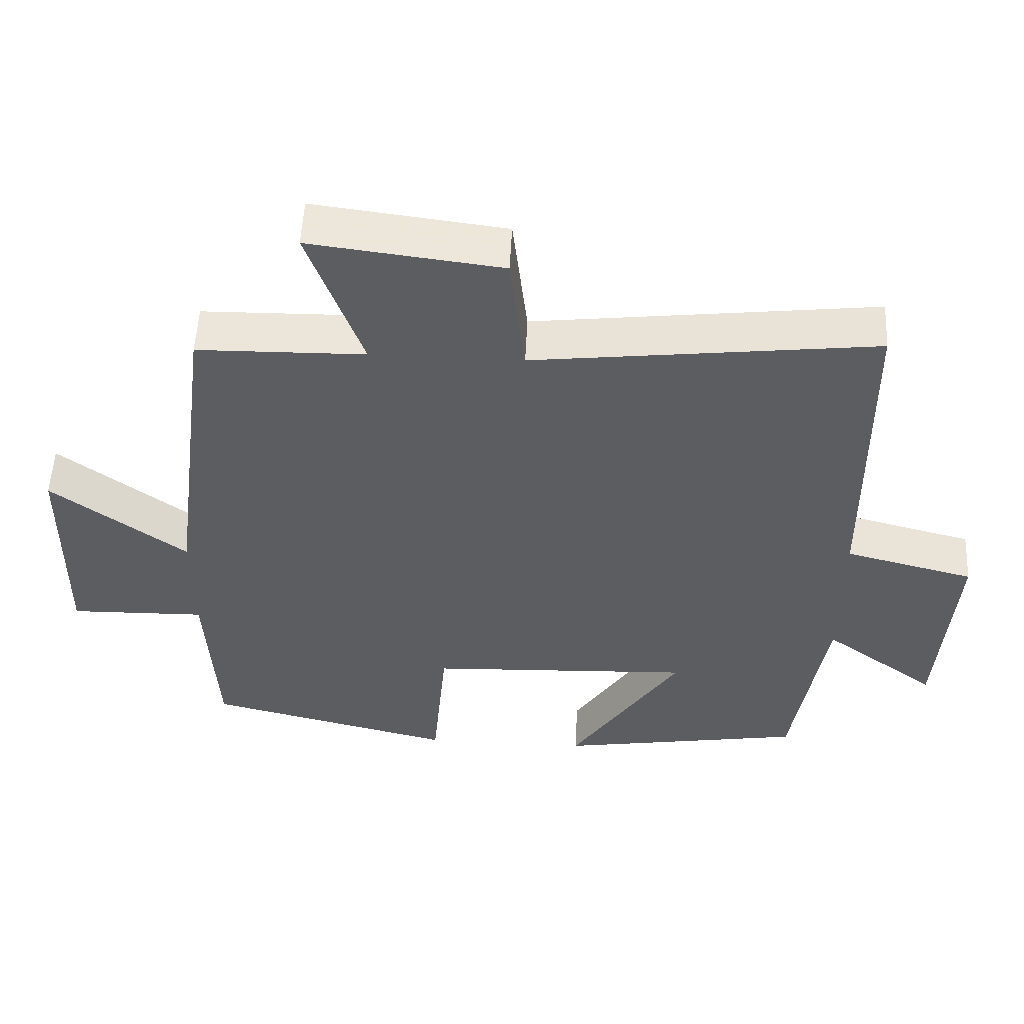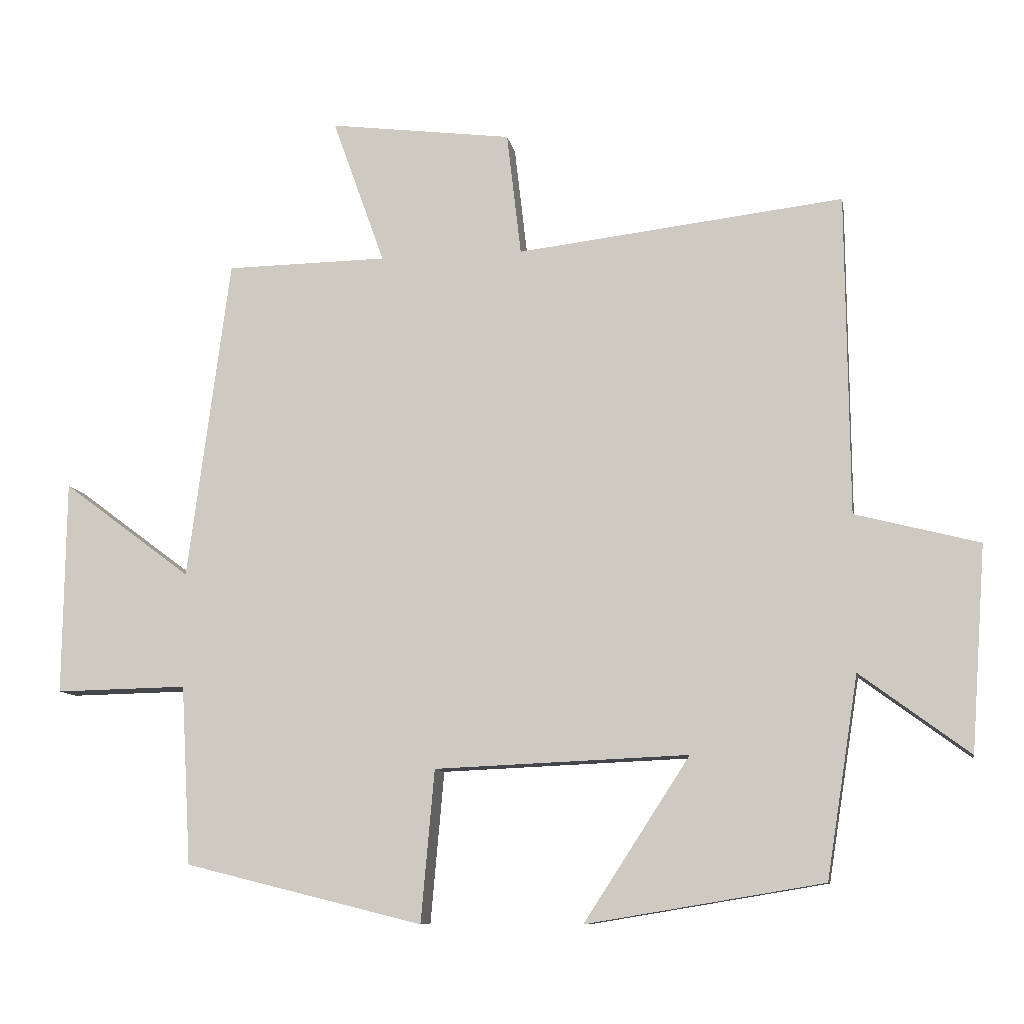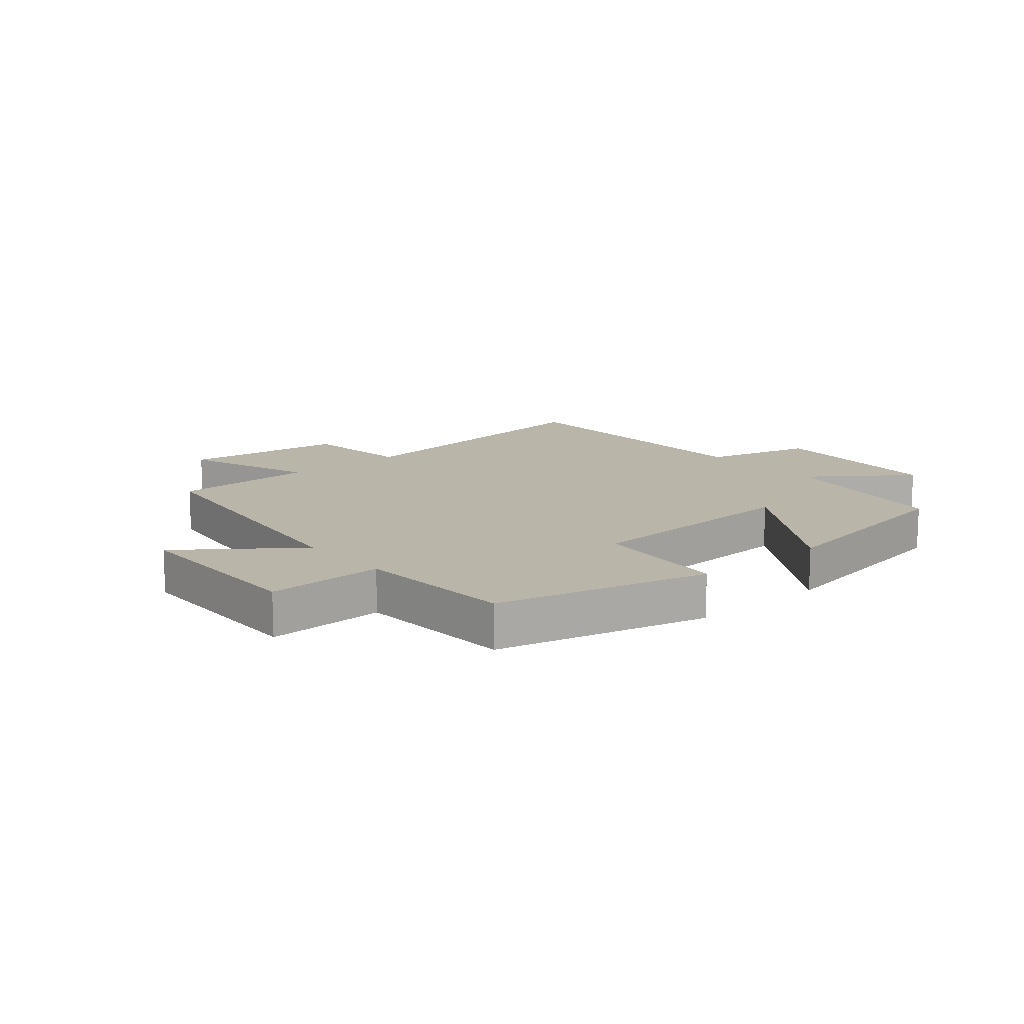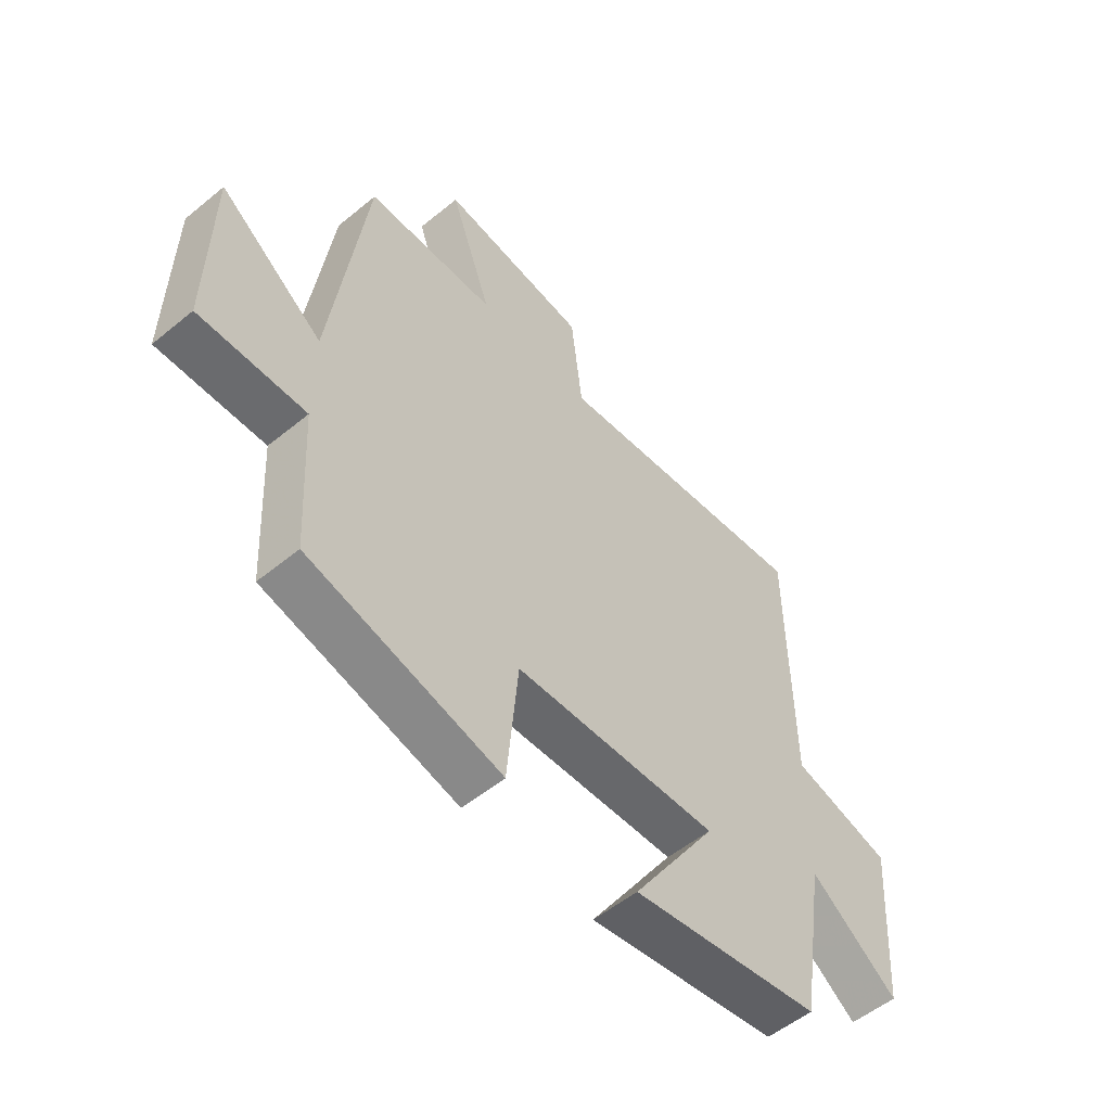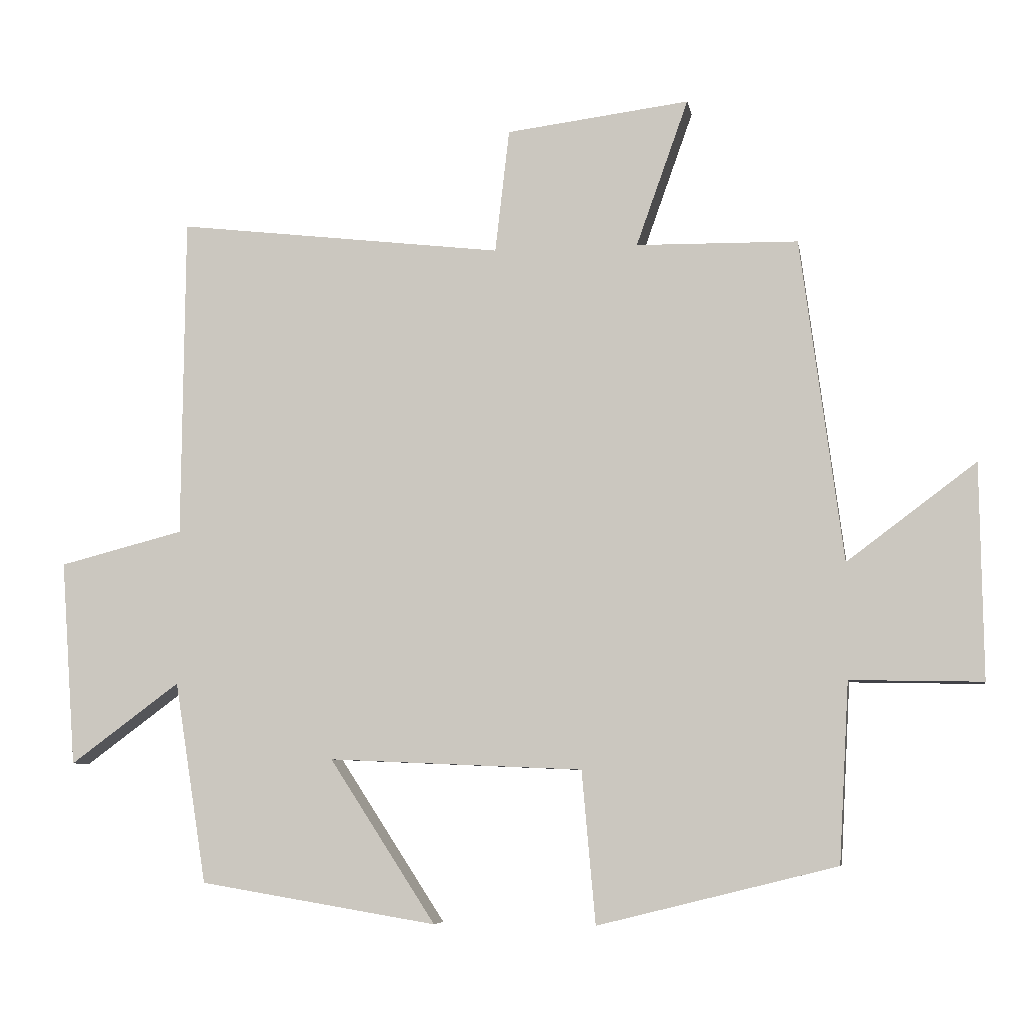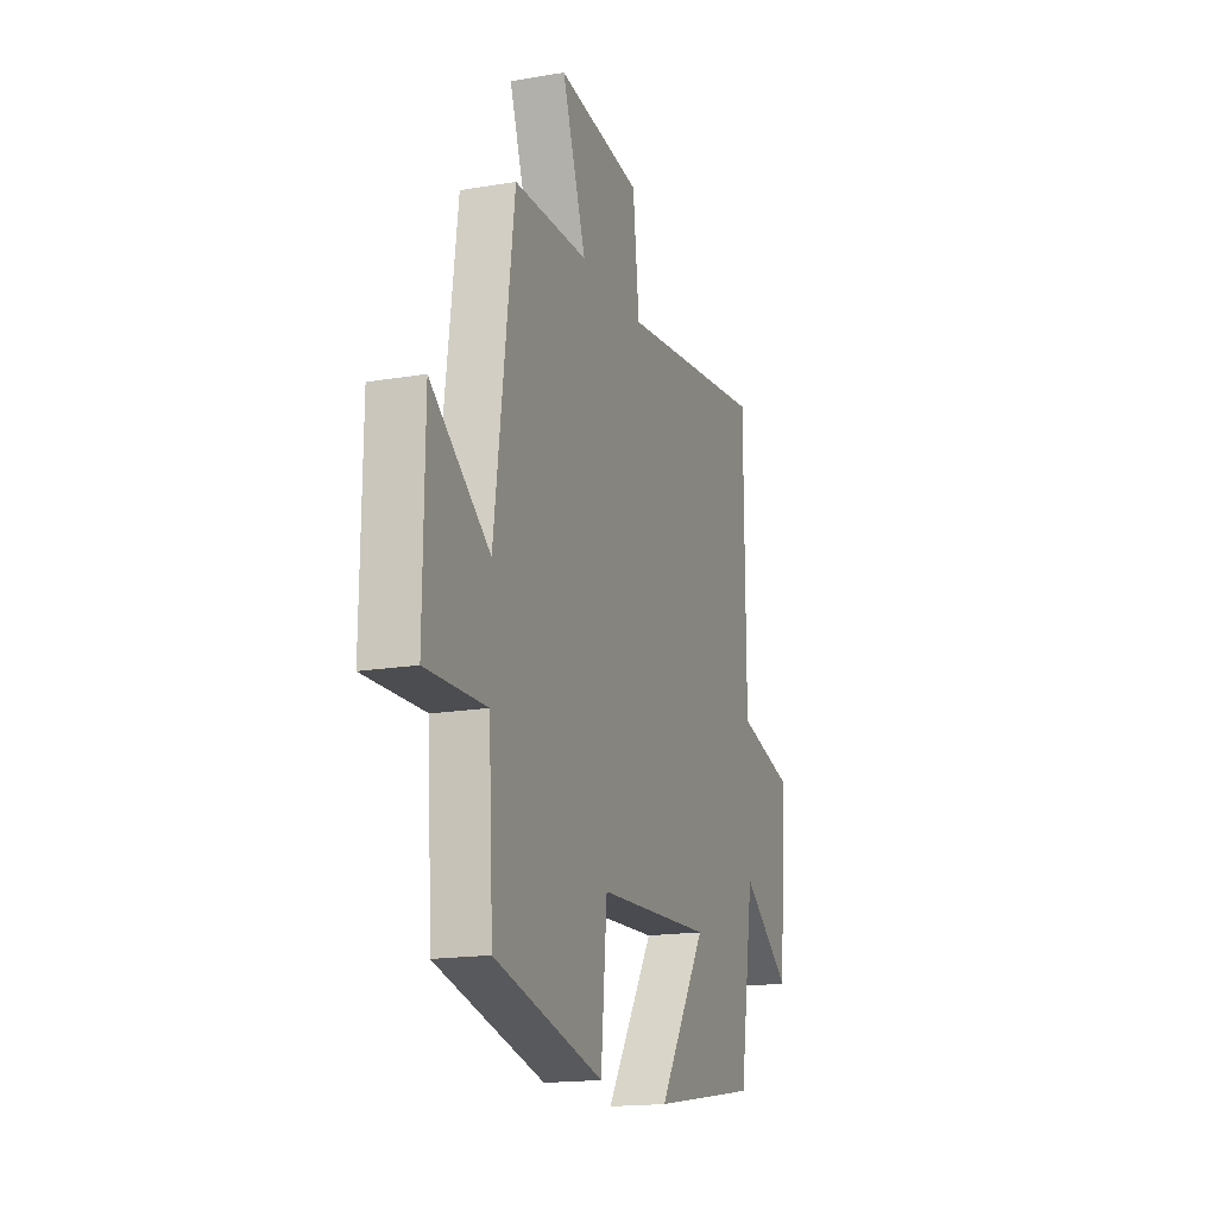
<metadata>
{"format":"obj","ext":"obj","renderer":"f3d","projection":"perspective","resolution":1024,"background":"white","views":[{"elev":53.3,"azim":-177.2,"up":"+Z"},{"elev":-9.8,"azim":-170.1,"up":"+Z"},{"elev":13.6,"azim":139.5,"up":"+Y"},{"elev":-54.2,"azim":131.0,"up":"+Z"},{"elev":-6.9,"azim":9.7,"up":"+Z"},{"elev":-16.9,"azim":108.9,"up":"+Z"}]}
</metadata>
<code>
v 0.485 0.07 -0.413
v 0.134 0.07 -0.5
v 0.114 0.07 -0.276
v -0.26 0.07 -0.26
v -0.104 0.07 -0.5
v -0.453 0.07 -0.442
v -0.5 0.07 -0.146
v -0.661 0.07 -0.265
v -0.683 0.07 0.037
v -0.5 0.07 0.084
v -0.496 0.07 0.557
v -0.014 0.07 0.5
v 0.007 0.07 0.682
v 0.277 0.07 0.716
v 0.2 0.07 0.5
v 0.438 0.07 0.496
v 0.5 0.07 0.021
v 0.69 0.07 0.163
v 0.694 0.07 -0.153
v 0.5 0.07 -0.149
v 0.485 0 -0.413
v 0.134 0 -0.5
v 0.114 0 -0.276
v -0.26 0 -0.26
v -0.104 0 -0.5
v -0.453 0 -0.442
v -0.5 0 -0.146
v -0.661 0 -0.265
v -0.683 0 0.037
v -0.5 0 0.084
v -0.496 0 0.557
v -0.014 0 0.5
v 0.007 0 0.682
v 0.277 0 0.716
v 0.2 0 0.5
v 0.438 0 0.496
v 0.5 0 0.021
v 0.69 0 0.163
v 0.694 0 -0.153
v 0.5 0 -0.149
f 17 18 19 20
f 1 2 3
f 20 1 3
f 17 20 3
f 16 17 3
f 15 16 3
f 12 13 14 15
f 12 15 3 4
f 10 11 12 4
f 7 8 9 10
f 6 7 10
f 5 6 10
f 4 5 10
f 40 39 38 37
f 23 22 21
f 23 21 40
f 23 40 37
f 23 37 36
f 23 36 35
f 35 34 33 32
f 24 23 35 32
f 24 32 31 30
f 30 29 28 27
f 30 27 26
f 30 26 25
f 30 25 24
f 1 21 22 2
f 2 22 23 3
f 3 23 24 4
f 4 24 25 5
f 5 25 26 6
f 6 26 27 7
f 7 27 28 8
f 8 28 29 9
f 9 29 30 10
f 10 30 31 11
f 11 31 32 12
f 12 32 33 13
f 13 33 34 14
f 14 34 35 15
f 15 35 36 16
f 16 36 37 17
f 17 37 38 18
f 18 38 39 19
f 19 39 40 20
f 20 40 21 1

</code>
